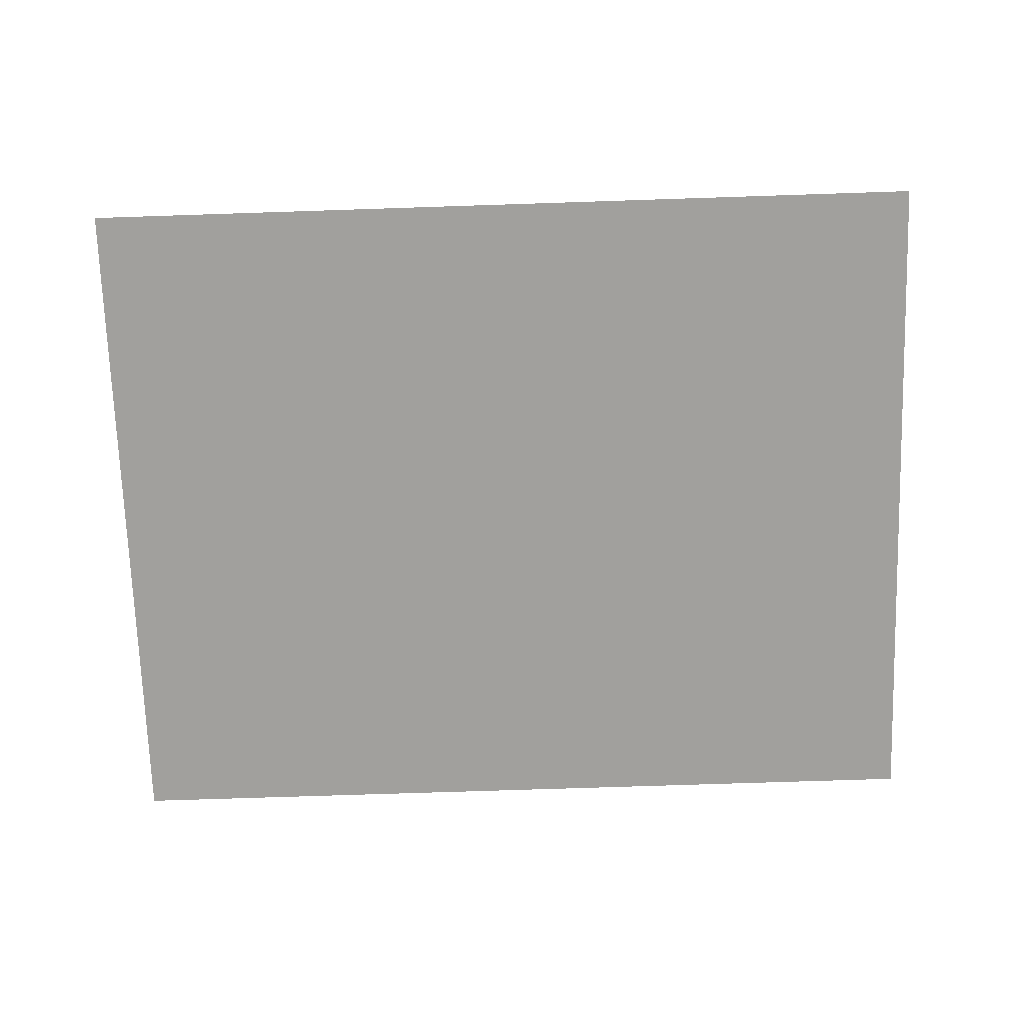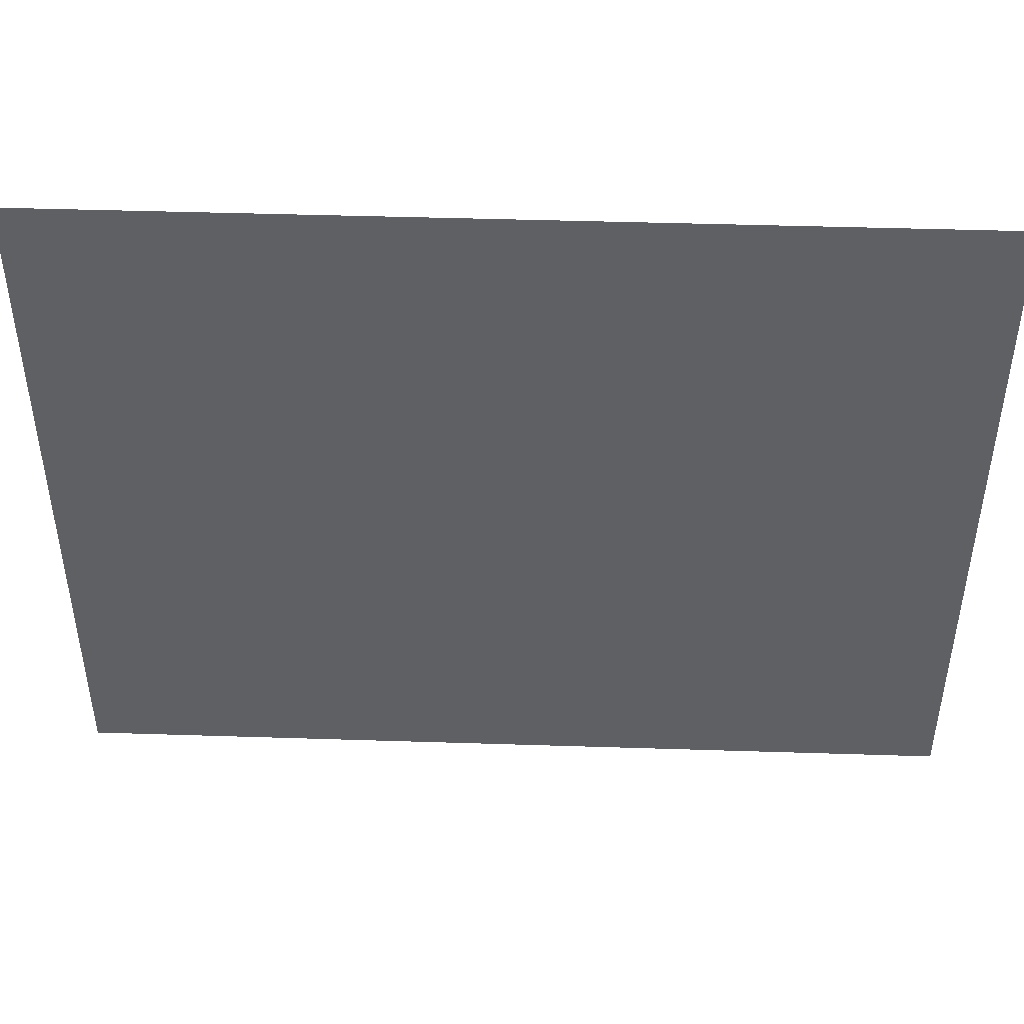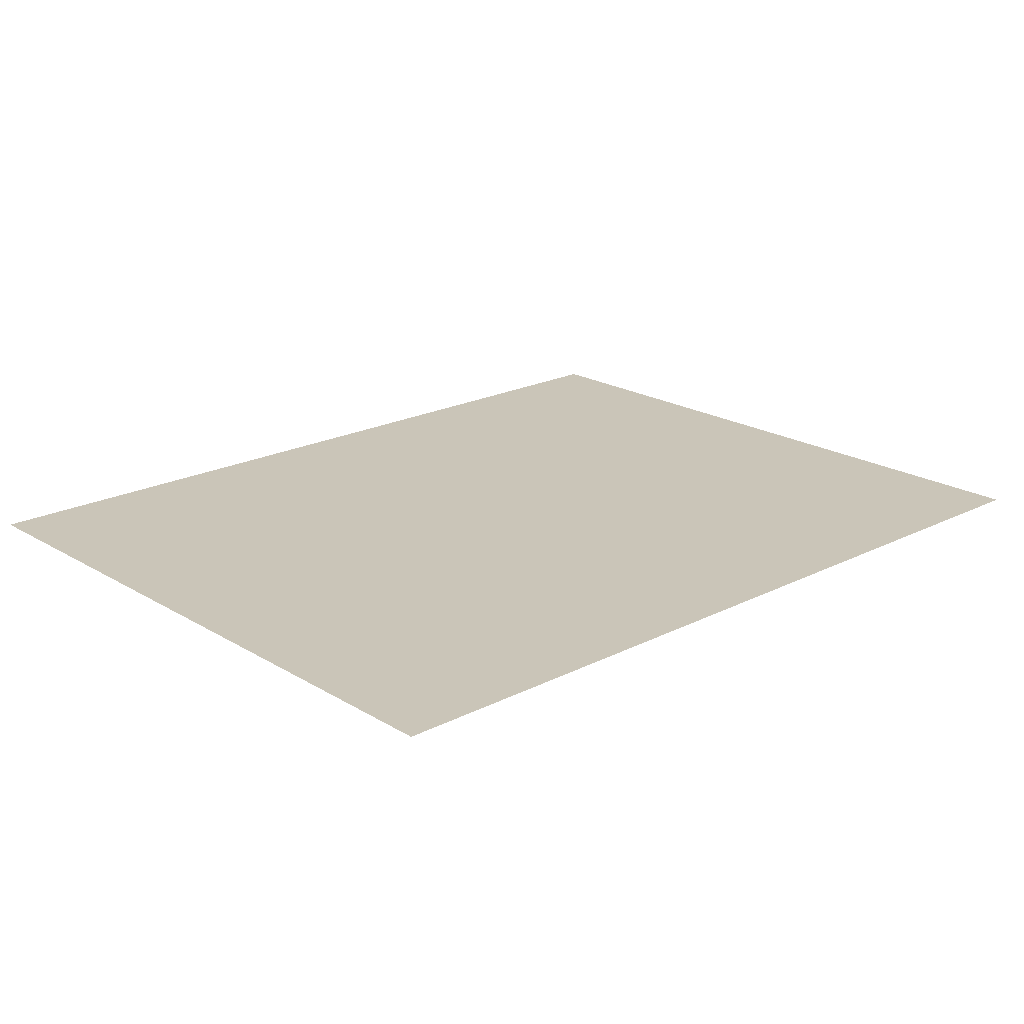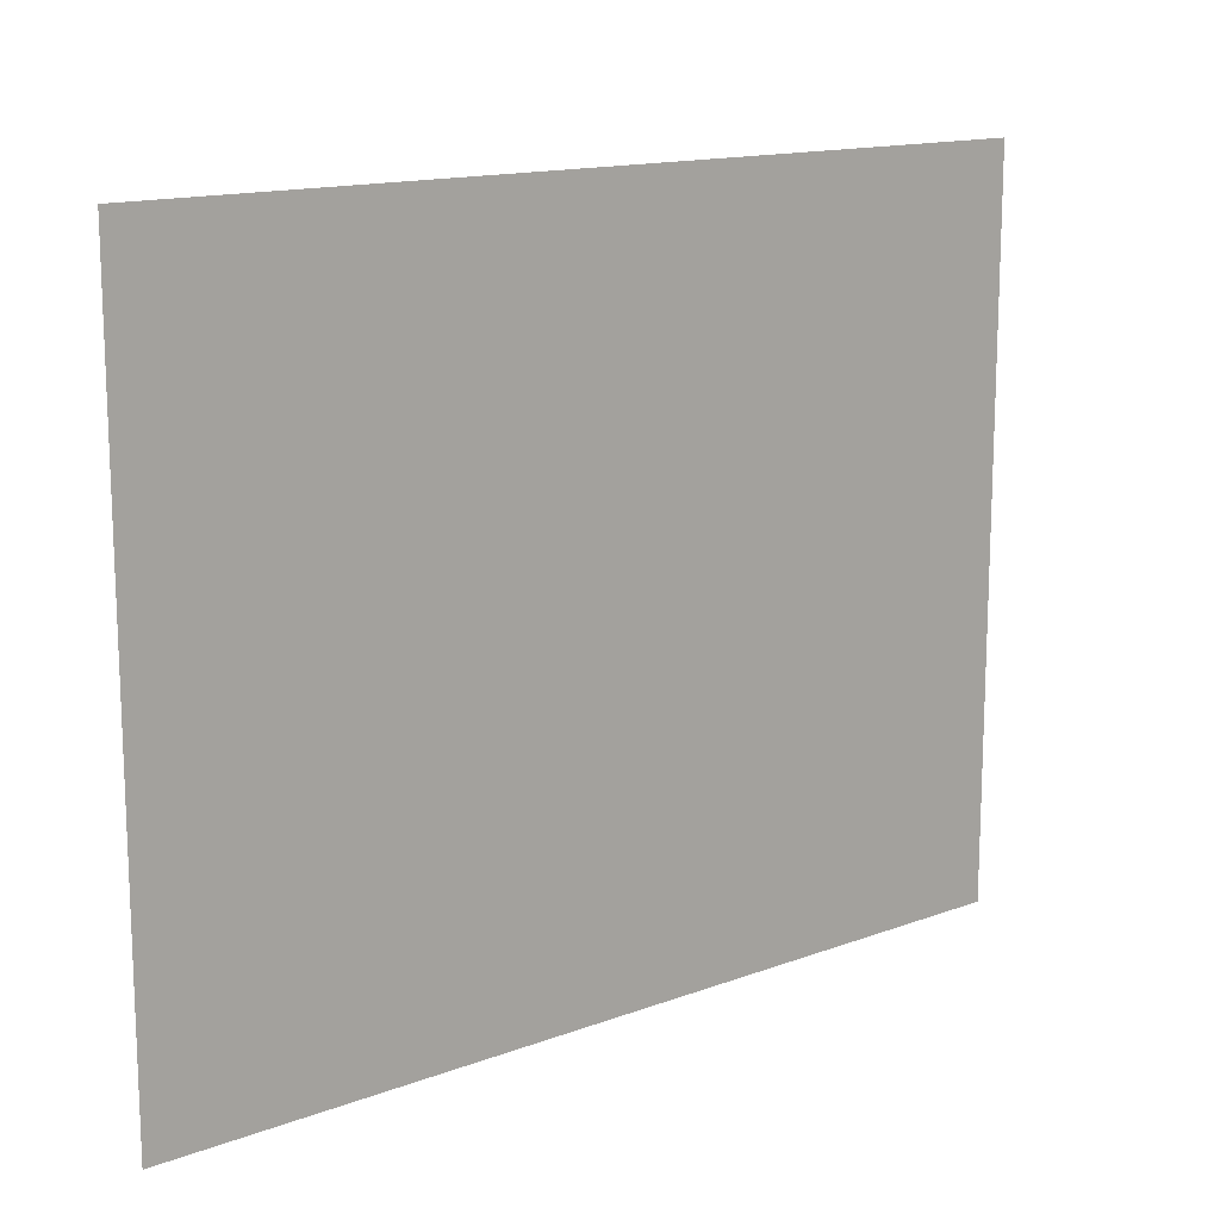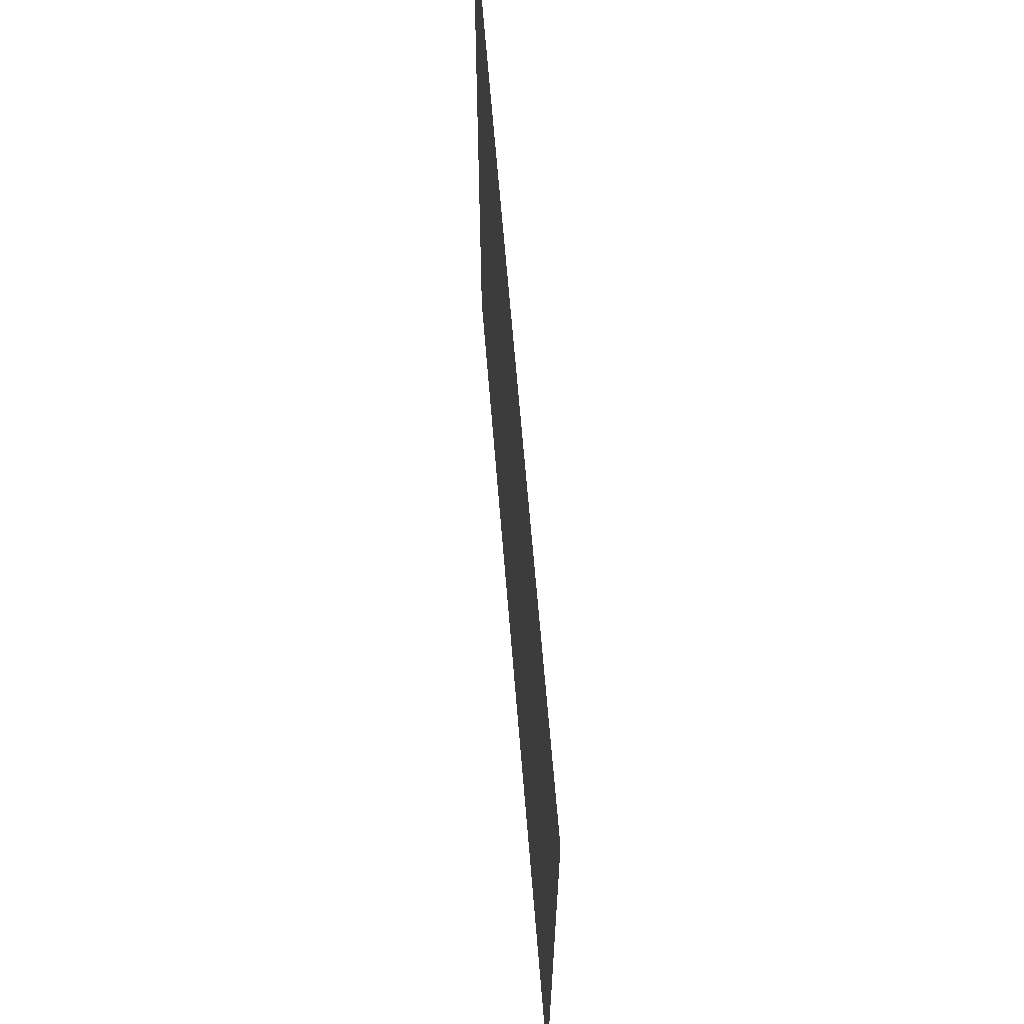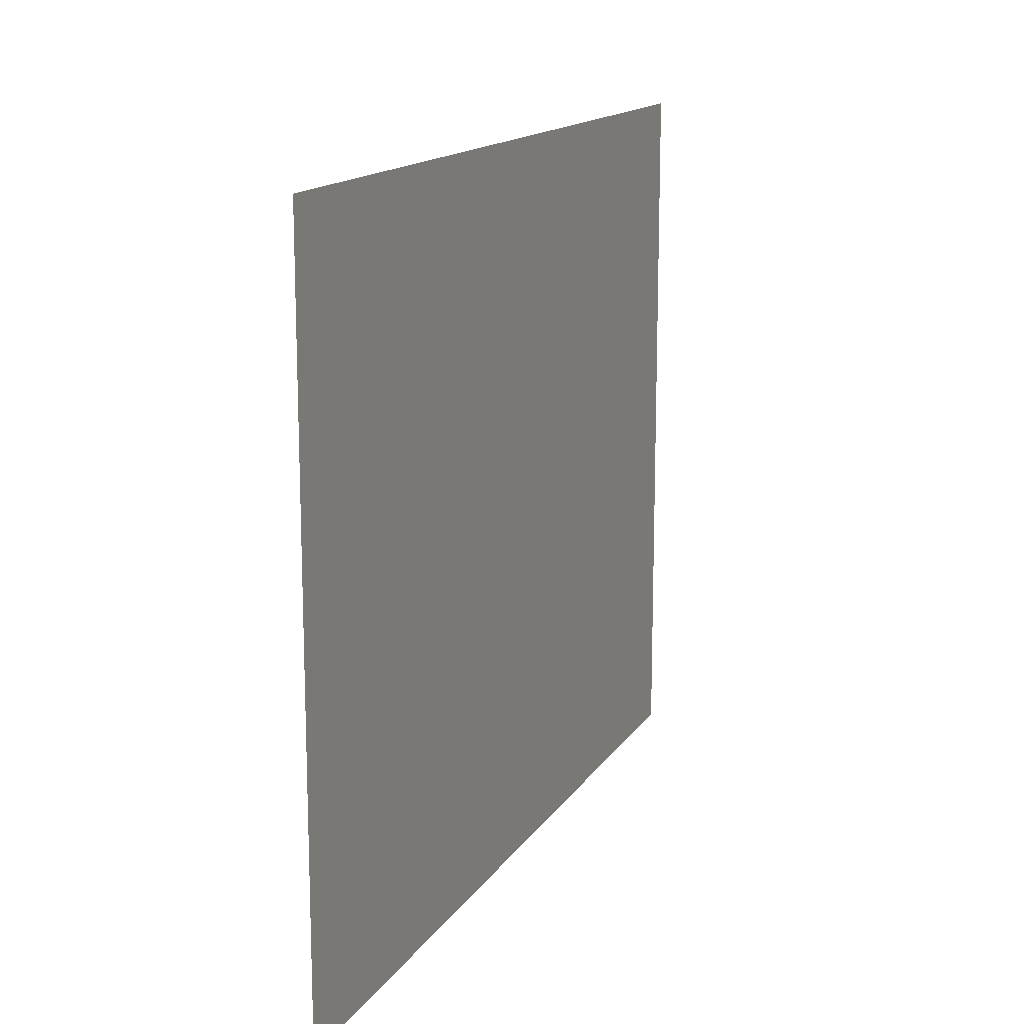
<metadata>
{"format":"obj","ext":"obj","renderer":"f3d","projection":"perspective","resolution":1024,"background":"white","views":[{"elev":-71.7,"azim":1.9,"up":"+Z"},{"elev":45.4,"azim":2.1,"up":"+Y"},{"elev":20.5,"azim":-42.6,"up":"+Z"},{"elev":14.3,"azim":-39.3,"up":"+Y"},{"elev":64.3,"azim":85.4,"up":"+Y"},{"elev":14.7,"azim":-68.5,"up":"+Y"}]}
</metadata>
<code>
g Picture_Glass
v -0.6134 -0.4875 0
v 0.6134 0.4875 0
v 0.6134 -0.4875 0
v -0.6134 0.4875 0
g Picture_Glass_0
f 3 2 1
f 4 1 2

</code>
